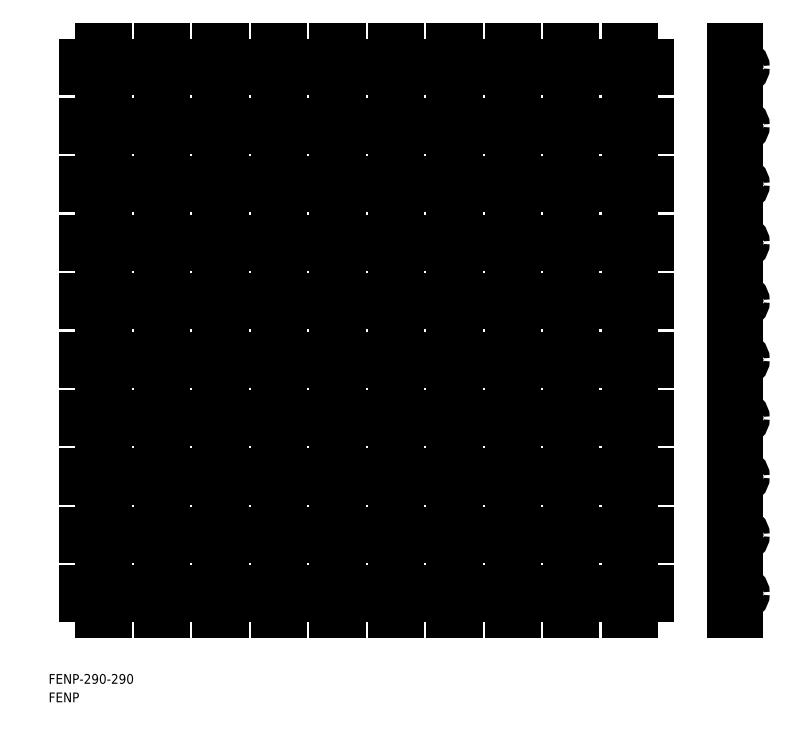
<metadata>
{"format":"dxf","ext":"dxf","renderer":"ezdxf+matplotlib","layout":"modelspace","background":"white","min_lineweight":24,"dpi":150}
</metadata>
<code>
0
SECTION
2
ENTITIES
0
TEXT
8
0
10
3.347
20
14
30
0
40
5
1
FENP-290-290
0
TEXT
8
0
10
3.347
20
4.532
30
0
40
5
1
FENP
0
CIRCLE
8
0
10
358.9
20
60.31
30
0
40
1.6
0
CIRCLE
8
0
10
358.9
20
90.31
30
0
40
1.6
0
CIRCLE
8
0
10
358.9
20
120.3
30
0
40
1.6
0
CIRCLE
8
0
10
358.9
20
150.3
30
0
40
1.6
0
CIRCLE
8
0
10
358.9
20
180.3
30
0
40
1.6
0
CIRCLE
8
0
10
358.9
20
210.3
30
0
40
1.6
0
CIRCLE
8
0
10
358.9
20
240.3
30
0
40
1.6
0
CIRCLE
8
0
10
358.9
20
270.3
30
0
40
1.6
0
CIRCLE
8
0
10
358.9
20
300.3
30
0
40
1.6
0
CIRCLE
8
0
10
358.9
20
330.3
30
0
40
1.6
0
LINE
8
0
10
357.3
20
50.31
30
0
11
357.3
21
340.3
31
0
0
LINE
8
0
10
357.3
20
340.3
30
0
11
354.1
21
340.3
31
0
0
LINE
8
0
10
354.1
20
340.3
30
0
11
354.1
21
50.31
31
0
0
LINE
8
0
10
354.1
20
50.31
30
0
11
357.3
21
50.31
31
0
0
LINE
8
0
10
273.1
20
58.71
30
0
11
299.9
21
58.71
31
0
0
LINE
8
0
10
299.9
20
61.91
30
0
11
273.1
21
61.91
31
0
0
LINE
8
0
10
273.1
20
88.71
30
0
11
299.9
21
88.71
31
0
0
LINE
8
0
10
299.9
20
91.91
30
0
11
273.1
21
91.91
31
0
0
LINE
8
0
10
273.1
20
118.7
30
0
11
299.9
21
118.7
31
0
0
LINE
8
0
10
299.9
20
121.9
30
0
11
273.1
21
121.9
31
0
0
LINE
8
0
10
273.1
20
148.7
30
0
11
299.9
21
148.7
31
0
0
LINE
8
0
10
299.9
20
151.9
30
0
11
273.1
21
151.9
31
0
0
LINE
8
0
10
273.1
20
178.7
30
0
11
299.9
21
178.7
31
0
0
LINE
8
0
10
299.9
20
181.9
30
0
11
273.1
21
181.9
31
0
0
LINE
8
0
10
273.1
20
208.7
30
0
11
299.9
21
208.7
31
0
0
LINE
8
0
10
299.9
20
211.9
30
0
11
273.1
21
211.9
31
0
0
LINE
8
0
10
273.1
20
238.7
30
0
11
299.9
21
238.7
31
0
0
LINE
8
0
10
299.9
20
241.9
30
0
11
273.1
21
241.9
31
0
0
LINE
8
0
10
273.1
20
268.7
30
0
11
299.9
21
268.7
31
0
0
LINE
8
0
10
299.9
20
271.9
30
0
11
273.1
21
271.9
31
0
0
LINE
8
0
10
273.1
20
298.7
30
0
11
299.9
21
298.7
31
0
0
LINE
8
0
10
299.9
20
301.9
30
0
11
273.1
21
301.9
31
0
0
LINE
8
0
10
273.1
20
328.7
30
0
11
299.9
21
328.7
31
0
0
LINE
8
0
10
299.9
20
331.9
30
0
11
273.1
21
331.9
31
0
0
LINE
8
0
10
243.1
20
58.71
30
0
11
269.9
21
58.71
31
0
0
LINE
8
0
10
269.9
20
61.91
30
0
11
243.1
21
61.91
31
0
0
LINE
8
0
10
243.1
20
88.71
30
0
11
269.9
21
88.71
31
0
0
LINE
8
0
10
269.9
20
91.91
30
0
11
243.1
21
91.91
31
0
0
LINE
8
0
10
243.1
20
118.7
30
0
11
269.9
21
118.7
31
0
0
LINE
8
0
10
269.9
20
121.9
30
0
11
243.1
21
121.9
31
0
0
LINE
8
0
10
243.1
20
148.7
30
0
11
269.9
21
148.7
31
0
0
LINE
8
0
10
269.9
20
151.9
30
0
11
243.1
21
151.9
31
0
0
LINE
8
0
10
243.1
20
178.7
30
0
11
269.9
21
178.7
31
0
0
LINE
8
0
10
269.9
20
181.9
30
0
11
243.1
21
181.9
31
0
0
LINE
8
0
10
243.1
20
208.7
30
0
11
269.9
21
208.7
31
0
0
LINE
8
0
10
269.9
20
211.9
30
0
11
243.1
21
211.9
31
0
0
LINE
8
0
10
243.1
20
238.7
30
0
11
269.9
21
238.7
31
0
0
LINE
8
0
10
269.9
20
241.9
30
0
11
243.1
21
241.9
31
0
0
LINE
8
0
10
243.1
20
268.7
30
0
11
269.9
21
268.7
31
0
0
LINE
8
0
10
269.9
20
271.9
30
0
11
243.1
21
271.9
31
0
0
LINE
8
0
10
243.1
20
298.7
30
0
11
269.9
21
298.7
31
0
0
LINE
8
0
10
269.9
20
301.9
30
0
11
243.1
21
301.9
31
0
0
LINE
8
0
10
243.1
20
328.7
30
0
11
269.9
21
328.7
31
0
0
LINE
8
0
10
269.9
20
331.9
30
0
11
243.1
21
331.9
31
0
0
LINE
8
0
10
213.1
20
58.71
30
0
11
239.9
21
58.71
31
0
0
LINE
8
0
10
239.9
20
61.91
30
0
11
213.1
21
61.91
31
0
0
LINE
8
0
10
213.1
20
88.71
30
0
11
239.9
21
88.71
31
0
0
LINE
8
0
10
239.9
20
91.91
30
0
11
213.1
21
91.91
31
0
0
LINE
8
0
10
213.1
20
118.7
30
0
11
239.9
21
118.7
31
0
0
LINE
8
0
10
239.9
20
121.9
30
0
11
213.1
21
121.9
31
0
0
LINE
8
0
10
213.1
20
148.7
30
0
11
239.9
21
148.7
31
0
0
LINE
8
0
10
239.9
20
151.9
30
0
11
213.1
21
151.9
31
0
0
LINE
8
0
10
213.1
20
178.7
30
0
11
239.9
21
178.7
31
0
0
LINE
8
0
10
239.9
20
181.9
30
0
11
213.1
21
181.9
31
0
0
LINE
8
0
10
213.1
20
208.7
30
0
11
239.9
21
208.7
31
0
0
LINE
8
0
10
239.9
20
211.9
30
0
11
213.1
21
211.9
31
0
0
LINE
8
0
10
213.1
20
238.7
30
0
11
239.9
21
238.7
31
0
0
LINE
8
0
10
239.9
20
241.9
30
0
11
213.1
21
241.9
31
0
0
LINE
8
0
10
213.1
20
268.7
30
0
11
239.9
21
268.7
31
0
0
LINE
8
0
10
239.9
20
271.9
30
0
11
213.1
21
271.9
31
0
0
LINE
8
0
10
213.1
20
298.7
30
0
11
239.9
21
298.7
31
0
0
LINE
8
0
10
239.9
20
301.9
30
0
11
213.1
21
301.9
31
0
0
LINE
8
0
10
213.1
20
328.7
30
0
11
239.9
21
328.7
31
0
0
LINE
8
0
10
239.9
20
331.9
30
0
11
213.1
21
331.9
31
0
0
LINE
8
0
10
183.1
20
58.71
30
0
11
209.9
21
58.71
31
0
0
LINE
8
0
10
209.9
20
61.91
30
0
11
183.1
21
61.91
31
0
0
LINE
8
0
10
183.1
20
88.71
30
0
11
209.9
21
88.71
31
0
0
LINE
8
0
10
209.9
20
91.91
30
0
11
183.1
21
91.91
31
0
0
LINE
8
0
10
183.1
20
118.7
30
0
11
209.9
21
118.7
31
0
0
LINE
8
0
10
209.9
20
121.9
30
0
11
183.1
21
121.9
31
0
0
LINE
8
0
10
183.1
20
148.7
30
0
11
209.9
21
148.7
31
0
0
LINE
8
0
10
209.9
20
151.9
30
0
11
183.1
21
151.9
31
0
0
LINE
8
0
10
183.1
20
178.7
30
0
11
209.9
21
178.7
31
0
0
LINE
8
0
10
209.9
20
181.9
30
0
11
183.1
21
181.9
31
0
0
LINE
8
0
10
183.1
20
208.7
30
0
11
209.9
21
208.7
31
0
0
LINE
8
0
10
209.9
20
211.9
30
0
11
183.1
21
211.9
31
0
0
LINE
8
0
10
183.1
20
238.7
30
0
11
209.9
21
238.7
31
0
0
LINE
8
0
10
209.9
20
241.9
30
0
11
183.1
21
241.9
31
0
0
LINE
8
0
10
183.1
20
268.7
30
0
11
209.9
21
268.7
31
0
0
LINE
8
0
10
209.9
20
271.9
30
0
11
183.1
21
271.9
31
0
0
LINE
8
0
10
183.1
20
298.7
30
0
11
209.9
21
298.7
31
0
0
LINE
8
0
10
209.9
20
301.9
30
0
11
183.1
21
301.9
31
0
0
LINE
8
0
10
183.1
20
328.7
30
0
11
209.9
21
328.7
31
0
0
LINE
8
0
10
209.9
20
331.9
30
0
11
183.1
21
331.9
31
0
0
LINE
8
0
10
153.1
20
58.71
30
0
11
179.9
21
58.71
31
0
0
LINE
8
0
10
179.9
20
61.91
30
0
11
153.1
21
61.91
31
0
0
LINE
8
0
10
153.1
20
88.71
30
0
11
179.9
21
88.71
31
0
0
LINE
8
0
10
179.9
20
91.91
30
0
11
153.1
21
91.91
31
0
0
LINE
8
0
10
153.1
20
118.7
30
0
11
179.9
21
118.7
31
0
0
LINE
8
0
10
179.9
20
121.9
30
0
11
153.1
21
121.9
31
0
0
LINE
8
0
10
153.1
20
148.7
30
0
11
179.9
21
148.7
31
0
0
LINE
8
0
10
179.9
20
151.9
30
0
11
153.1
21
151.9
31
0
0
LINE
8
0
10
153.1
20
178.7
30
0
11
179.9
21
178.7
31
0
0
LINE
8
0
10
179.9
20
181.9
30
0
11
153.1
21
181.9
31
0
0
LINE
8
0
10
153.1
20
208.7
30
0
11
179.9
21
208.7
31
0
0
LINE
8
0
10
179.9
20
211.9
30
0
11
153.1
21
211.9
31
0
0
LINE
8
0
10
153.1
20
238.7
30
0
11
179.9
21
238.7
31
0
0
LINE
8
0
10
179.9
20
241.9
30
0
11
153.1
21
241.9
31
0
0
LINE
8
0
10
153.1
20
268.7
30
0
11
179.9
21
268.7
31
0
0
LINE
8
0
10
179.9
20
271.9
30
0
11
153.1
21
271.9
31
0
0
LINE
8
0
10
153.1
20
298.7
30
0
11
179.9
21
298.7
31
0
0
LINE
8
0
10
179.9
20
301.9
30
0
11
153.1
21
301.9
31
0
0
LINE
8
0
10
153.1
20
328.7
30
0
11
179.9
21
328.7
31
0
0
LINE
8
0
10
179.9
20
331.9
30
0
11
153.1
21
331.9
31
0
0
LINE
8
0
10
123.1
20
58.71
30
0
11
149.9
21
58.71
31
0
0
LINE
8
0
10
149.9
20
61.91
30
0
11
123.1
21
61.91
31
0
0
LINE
8
0
10
123.1
20
88.71
30
0
11
149.9
21
88.71
31
0
0
LINE
8
0
10
149.9
20
91.91
30
0
11
123.1
21
91.91
31
0
0
LINE
8
0
10
123.1
20
118.7
30
0
11
149.9
21
118.7
31
0
0
LINE
8
0
10
149.9
20
121.9
30
0
11
123.1
21
121.9
31
0
0
LINE
8
0
10
123.1
20
148.7
30
0
11
149.9
21
148.7
31
0
0
LINE
8
0
10
149.9
20
151.9
30
0
11
123.1
21
151.9
31
0
0
LINE
8
0
10
123.1
20
178.7
30
0
11
149.9
21
178.7
31
0
0
LINE
8
0
10
149.9
20
181.9
30
0
11
123.1
21
181.9
31
0
0
LINE
8
0
10
123.1
20
208.7
30
0
11
149.9
21
208.7
31
0
0
LINE
8
0
10
149.9
20
211.9
30
0
11
123.1
21
211.9
31
0
0
LINE
8
0
10
123.1
20
238.7
30
0
11
149.9
21
238.7
31
0
0
LINE
8
0
10
149.9
20
241.9
30
0
11
123.1
21
241.9
31
0
0
LINE
8
0
10
123.1
20
268.7
30
0
11
149.9
21
268.7
31
0
0
LINE
8
0
10
149.9
20
271.9
30
0
11
123.1
21
271.9
31
0
0
LINE
8
0
10
123.1
20
298.7
30
0
11
149.9
21
298.7
31
0
0
LINE
8
0
10
149.9
20
301.9
30
0
11
123.1
21
301.9
31
0
0
LINE
8
0
10
123.1
20
328.7
30
0
11
149.9
21
328.7
31
0
0
LINE
8
0
10
149.9
20
331.9
30
0
11
123.1
21
331.9
31
0
0
LINE
8
0
10
93.13
20
58.71
30
0
11
119.9
21
58.71
31
0
0
LINE
8
0
10
119.9
20
61.91
30
0
11
93.13
21
61.91
31
0
0
LINE
8
0
10
93.13
20
88.71
30
0
11
119.9
21
88.71
31
0
0
LINE
8
0
10
119.9
20
91.91
30
0
11
93.13
21
91.91
31
0
0
LINE
8
0
10
93.13
20
118.7
30
0
11
119.9
21
118.7
31
0
0
LINE
8
0
10
119.9
20
121.9
30
0
11
93.13
21
121.9
31
0
0
LINE
8
0
10
93.13
20
148.7
30
0
11
119.9
21
148.7
31
0
0
LINE
8
0
10
119.9
20
151.9
30
0
11
93.13
21
151.9
31
0
0
LINE
8
0
10
93.13
20
178.7
30
0
11
119.9
21
178.7
31
0
0
LINE
8
0
10
119.9
20
181.9
30
0
11
93.13
21
181.9
31
0
0
LINE
8
0
10
93.13
20
208.7
30
0
11
119.9
21
208.7
31
0
0
LINE
8
0
10
119.9
20
211.9
30
0
11
93.13
21
211.9
31
0
0
LINE
8
0
10
93.13
20
238.7
30
0
11
119.9
21
238.7
31
0
0
LINE
8
0
10
119.9
20
241.9
30
0
11
93.13
21
241.9
31
0
0
LINE
8
0
10
93.13
20
268.7
30
0
11
119.9
21
268.7
31
0
0
LINE
8
0
10
119.9
20
271.9
30
0
11
93.13
21
271.9
31
0
0
LINE
8
0
10
93.13
20
298.7
30
0
11
119.9
21
298.7
31
0
0
LINE
8
0
10
119.9
20
301.9
30
0
11
93.13
21
301.9
31
0
0
LINE
8
0
10
93.13
20
328.7
30
0
11
119.9
21
328.7
31
0
0
LINE
8
0
10
119.9
20
331.9
30
0
11
93.13
21
331.9
31
0
0
LINE
8
0
10
63.13
20
58.71
30
0
11
89.93
21
58.71
31
0
0
LINE
8
0
10
89.93
20
61.91
30
0
11
63.13
21
61.91
31
0
0
LINE
8
0
10
63.13
20
88.71
30
0
11
89.93
21
88.71
31
0
0
LINE
8
0
10
89.93
20
91.91
30
0
11
63.13
21
91.91
31
0
0
LINE
8
0
10
63.13
20
118.7
30
0
11
89.93
21
118.7
31
0
0
LINE
8
0
10
89.93
20
121.9
30
0
11
63.13
21
121.9
31
0
0
LINE
8
0
10
63.13
20
148.7
30
0
11
89.93
21
148.7
31
0
0
LINE
8
0
10
89.93
20
151.9
30
0
11
63.13
21
151.9
31
0
0
LINE
8
0
10
63.13
20
178.7
30
0
11
89.93
21
178.7
31
0
0
LINE
8
0
10
89.93
20
181.9
30
0
11
63.13
21
181.9
31
0
0
LINE
8
0
10
63.13
20
208.7
30
0
11
89.93
21
208.7
31
0
0
LINE
8
0
10
89.93
20
211.9
30
0
11
63.13
21
211.9
31
0
0
LINE
8
0
10
63.13
20
238.7
30
0
11
89.93
21
238.7
31
0
0
LINE
8
0
10
89.93
20
241.9
30
0
11
63.13
21
241.9
31
0
0
LINE
8
0
10
63.13
20
268.7
30
0
11
89.93
21
268.7
31
0
0
LINE
8
0
10
89.93
20
271.9
30
0
11
63.13
21
271.9
31
0
0
LINE
8
0
10
63.13
20
298.7
30
0
11
89.93
21
298.7
31
0
0
LINE
8
0
10
89.93
20
301.9
30
0
11
63.13
21
301.9
31
0
0
LINE
8
0
10
63.13
20
328.7
30
0
11
89.93
21
328.7
31
0
0
LINE
8
0
10
89.93
20
331.9
30
0
11
63.13
21
331.9
31
0
0
LINE
8
0
10
29.93
20
331.9
30
0
11
21.53
21
331.9
31
0
0
LINE
8
0
10
21.53
20
331.9
30
0
11
21.53
21
328.7
31
0
0
LINE
8
0
10
21.53
20
328.7
30
0
11
29.93
21
328.7
31
0
0
LINE
8
0
10
29.93
20
301.9
30
0
11
21.53
21
301.9
31
0
0
LINE
8
0
10
21.53
20
301.9
30
0
11
21.53
21
298.7
31
0
0
LINE
8
0
10
21.53
20
298.7
30
0
11
29.93
21
298.7
31
0
0
LINE
8
0
10
29.93
20
271.9
30
0
11
21.53
21
271.9
31
0
0
LINE
8
0
10
21.53
20
271.9
30
0
11
21.53
21
268.7
31
0
0
LINE
8
0
10
21.53
20
268.7
30
0
11
29.93
21
268.7
31
0
0
LINE
8
0
10
29.93
20
241.9
30
0
11
21.53
21
241.9
31
0
0
LINE
8
0
10
21.53
20
241.9
30
0
11
21.53
21
238.7
31
0
0
LINE
8
0
10
21.53
20
238.7
30
0
11
29.93
21
238.7
31
0
0
LINE
8
0
10
29.93
20
211.9
30
0
11
21.53
21
211.9
31
0
0
LINE
8
0
10
21.53
20
211.9
30
0
11
21.53
21
208.7
31
0
0
LINE
8
0
10
21.53
20
208.7
30
0
11
29.93
21
208.7
31
0
0
LINE
8
0
10
29.93
20
181.9
30
0
11
21.53
21
181.9
31
0
0
LINE
8
0
10
21.53
20
181.9
30
0
11
21.53
21
178.7
31
0
0
LINE
8
0
10
21.53
20
178.7
30
0
11
29.93
21
178.7
31
0
0
LINE
8
0
10
29.93
20
151.9
30
0
11
21.53
21
151.9
31
0
0
LINE
8
0
10
21.53
20
151.9
30
0
11
21.53
21
148.7
31
0
0
LINE
8
0
10
21.53
20
148.7
30
0
11
29.93
21
148.7
31
0
0
LINE
8
0
10
29.93
20
121.9
30
0
11
21.53
21
121.9
31
0
0
LINE
8
0
10
21.53
20
121.9
30
0
11
21.53
21
118.7
31
0
0
LINE
8
0
10
21.53
20
118.7
30
0
11
29.93
21
118.7
31
0
0
LINE
8
0
10
29.93
20
91.91
30
0
11
21.53
21
91.91
31
0
0
LINE
8
0
10
21.53
20
91.91
30
0
11
21.53
21
88.71
31
0
0
LINE
8
0
10
21.53
20
88.71
30
0
11
29.93
21
88.71
31
0
0
LINE
8
0
10
29.93
20
61.91
30
0
11
21.53
21
61.91
31
0
0
LINE
8
0
10
21.53
20
61.91
30
0
11
21.53
21
58.71
31
0
0
LINE
8
0
10
21.53
20
58.71
30
0
11
29.93
21
58.71
31
0
0
LINE
8
0
10
33.13
20
328.7
30
0
11
59.93
21
328.7
31
0
0
LINE
8
0
10
33.13
20
298.7
30
0
11
59.93
21
298.7
31
0
0
LINE
8
0
10
33.13
20
268.7
30
0
11
59.93
21
268.7
31
0
0
LINE
8
0
10
33.13
20
238.7
30
0
11
59.93
21
238.7
31
0
0
LINE
8
0
10
33.13
20
208.7
30
0
11
59.93
21
208.7
31
0
0
LINE
8
0
10
33.13
20
178.7
30
0
11
59.93
21
178.7
31
0
0
LINE
8
0
10
33.13
20
148.7
30
0
11
59.93
21
148.7
31
0
0
LINE
8
0
10
33.13
20
118.7
30
0
11
59.93
21
118.7
31
0
0
LINE
8
0
10
33.13
20
88.71
30
0
11
59.93
21
88.71
31
0
0
LINE
8
0
10
33.13
20
58.71
30
0
11
59.93
21
58.71
31
0
0
LINE
8
0
10
59.93
20
331.9
30
0
11
33.13
21
331.9
31
0
0
LINE
8
0
10
59.93
20
301.9
30
0
11
33.13
21
301.9
31
0
0
LINE
8
0
10
59.93
20
271.9
30
0
11
33.13
21
271.9
31
0
0
LINE
8
0
10
59.93
20
241.9
30
0
11
33.13
21
241.9
31
0
0
LINE
8
0
10
59.93
20
211.9
30
0
11
33.13
21
211.9
31
0
0
LINE
8
0
10
59.93
20
181.9
30
0
11
33.13
21
181.9
31
0
0
LINE
8
0
10
59.93
20
151.9
30
0
11
33.13
21
151.9
31
0
0
LINE
8
0
10
59.93
20
121.9
30
0
11
33.13
21
121.9
31
0
0
LINE
8
0
10
59.93
20
91.91
30
0
11
33.13
21
91.91
31
0
0
LINE
8
0
10
59.93
20
61.91
30
0
11
33.13
21
61.91
31
0
0
LINE
8
0
10
303.1
20
58.71
30
0
11
311.5
21
58.71
31
0
0
LINE
8
0
10
311.5
20
58.71
30
0
11
311.5
21
61.91
31
0
0
LINE
8
0
10
311.5
20
61.91
30
0
11
303.1
21
61.91
31
0
0
LINE
8
0
10
303.1
20
88.71
30
0
11
311.5
21
88.71
31
0
0
LINE
8
0
10
311.5
20
88.71
30
0
11
311.5
21
91.91
31
0
0
LINE
8
0
10
311.5
20
91.91
30
0
11
303.1
21
91.91
31
0
0
LINE
8
0
10
303.1
20
118.7
30
0
11
311.5
21
118.7
31
0
0
LINE
8
0
10
311.5
20
118.7
30
0
11
311.5
21
121.9
31
0
0
LINE
8
0
10
311.5
20
121.9
30
0
11
303.1
21
121.9
31
0
0
LINE
8
0
10
303.1
20
148.7
30
0
11
311.5
21
148.7
31
0
0
LINE
8
0
10
311.5
20
148.7
30
0
11
311.5
21
151.9
31
0
0
LINE
8
0
10
311.5
20
151.9
30
0
11
303.1
21
151.9
31
0
0
LINE
8
0
10
303.1
20
178.7
30
0
11
311.5
21
178.7
31
0
0
LINE
8
0
10
311.5
20
178.7
30
0
11
311.5
21
181.9
31
0
0
LINE
8
0
10
311.5
20
181.9
30
0
11
303.1
21
181.9
31
0
0
LINE
8
0
10
303.1
20
208.7
30
0
11
311.5
21
208.7
31
0
0
LINE
8
0
10
311.5
20
208.7
30
0
11
311.5
21
211.9
31
0
0
LINE
8
0
10
311.5
20
211.9
30
0
11
303.1
21
211.9
31
0
0
LINE
8
0
10
303.1
20
238.7
30
0
11
311.5
21
238.7
31
0
0
LINE
8
0
10
311.5
20
238.7
30
0
11
311.5
21
241.9
31
0
0
LINE
8
0
10
311.5
20
241.9
30
0
11
303.1
21
241.9
31
0
0
LINE
8
0
10
303.1
20
268.7
30
0
11
311.5
21
268.7
31
0
0
LINE
8
0
10
311.5
20
268.7
30
0
11
311.5
21
271.9
31
0
0
LINE
8
0
10
311.5
20
271.9
30
0
11
303.1
21
271.9
31
0
0
LINE
8
0
10
303.1
20
298.7
30
0
11
311.5
21
298.7
31
0
0
LINE
8
0
10
311.5
20
298.7
30
0
11
311.5
21
301.9
31
0
0
LINE
8
0
10
311.5
20
301.9
30
0
11
303.1
21
301.9
31
0
0
LINE
8
0
10
303.1
20
328.7
30
0
11
311.5
21
328.7
31
0
0
LINE
8
0
10
311.5
20
328.7
30
0
11
311.5
21
331.9
31
0
0
LINE
8
0
10
311.5
20
331.9
30
0
11
303.1
21
331.9
31
0
0
LINE
8
0
10
303.1
20
50.31
30
0
11
303.1
21
340.3
31
0
0
LINE
8
0
10
303.1
20
340.3
30
0
11
299.9
21
340.3
31
0
0
LINE
8
0
10
299.9
20
340.3
30
0
11
299.9
21
50.31
31
0
0
LINE
8
0
10
299.9
20
50.31
30
0
11
303.1
21
50.31
31
0
0
LINE
8
0
10
273.1
20
50.31
30
0
11
273.1
21
340.3
31
0
0
LINE
8
0
10
273.1
20
340.3
30
0
11
269.9
21
340.3
31
0
0
LINE
8
0
10
269.9
20
340.3
30
0
11
269.9
21
50.31
31
0
0
LINE
8
0
10
269.9
20
50.31
30
0
11
273.1
21
50.31
31
0
0
LINE
8
0
10
243.1
20
50.31
30
0
11
243.1
21
340.3
31
0
0
LINE
8
0
10
243.1
20
340.3
30
0
11
239.9
21
340.3
31
0
0
LINE
8
0
10
239.9
20
340.3
30
0
11
239.9
21
50.31
31
0
0
LINE
8
0
10
239.9
20
50.31
30
0
11
243.1
21
50.31
31
0
0
LINE
8
0
10
213.1
20
50.31
30
0
11
213.1
21
340.3
31
0
0
LINE
8
0
10
213.1
20
340.3
30
0
11
209.9
21
340.3
31
0
0
LINE
8
0
10
209.9
20
340.3
30
0
11
209.9
21
50.31
31
0
0
LINE
8
0
10
209.9
20
50.31
30
0
11
213.1
21
50.31
31
0
0
LINE
8
0
10
183.1
20
50.31
30
0
11
183.1
21
340.3
31
0
0
LINE
8
0
10
183.1
20
340.3
30
0
11
179.9
21
340.3
31
0
0
LINE
8
0
10
179.9
20
340.3
30
0
11
179.9
21
50.31
31
0
0
LINE
8
0
10
179.9
20
50.31
30
0
11
183.1
21
50.31
31
0
0
LINE
8
0
10
153.1
20
50.31
30
0
11
153.1
21
340.3
31
0
0
LINE
8
0
10
153.1
20
340.3
30
0
11
149.9
21
340.3
31
0
0
LINE
8
0
10
149.9
20
340.3
30
0
11
149.9
21
50.31
31
0
0
LINE
8
0
10
149.9
20
50.31
30
0
11
153.1
21
50.31
31
0
0
LINE
8
0
10
123.1
20
50.31
30
0
11
123.1
21
340.3
31
0
0
LINE
8
0
10
123.1
20
340.3
30
0
11
119.9
21
340.3
31
0
0
LINE
8
0
10
119.9
20
340.3
30
0
11
119.9
21
50.31
31
0
0
LINE
8
0
10
119.9
20
50.31
30
0
11
123.1
21
50.31
31
0
0
LINE
8
0
10
93.13
20
50.31
30
0
11
93.13
21
340.3
31
0
0
LINE
8
0
10
93.13
20
340.3
30
0
11
89.93
21
340.3
31
0
0
LINE
8
0
10
89.93
20
340.3
30
0
11
89.93
21
50.31
31
0
0
LINE
8
0
10
89.93
20
50.31
30
0
11
93.13
21
50.31
31
0
0
LINE
8
0
10
63.13
20
50.31
30
0
11
63.13
21
340.3
31
0
0
LINE
8
0
10
63.13
20
340.3
30
0
11
59.93
21
340.3
31
0
0
LINE
8
0
10
59.93
20
340.3
30
0
11
59.93
21
50.31
31
0
0
LINE
8
0
10
59.93
20
50.31
30
0
11
63.13
21
50.31
31
0
0
LINE
8
0
10
33.13
20
50.31
30
0
11
33.13
21
340.3
31
0
0
LINE
8
0
10
33.13
20
340.3
30
0
11
29.93
21
340.3
31
0
0
LINE
8
0
10
29.93
20
340.3
30
0
11
29.93
21
50.31
31
0
0
LINE
8
0
10
29.93
20
50.31
30
0
11
33.13
21
50.31
31
0
0
ENDSEC
0
EOF

</code>
